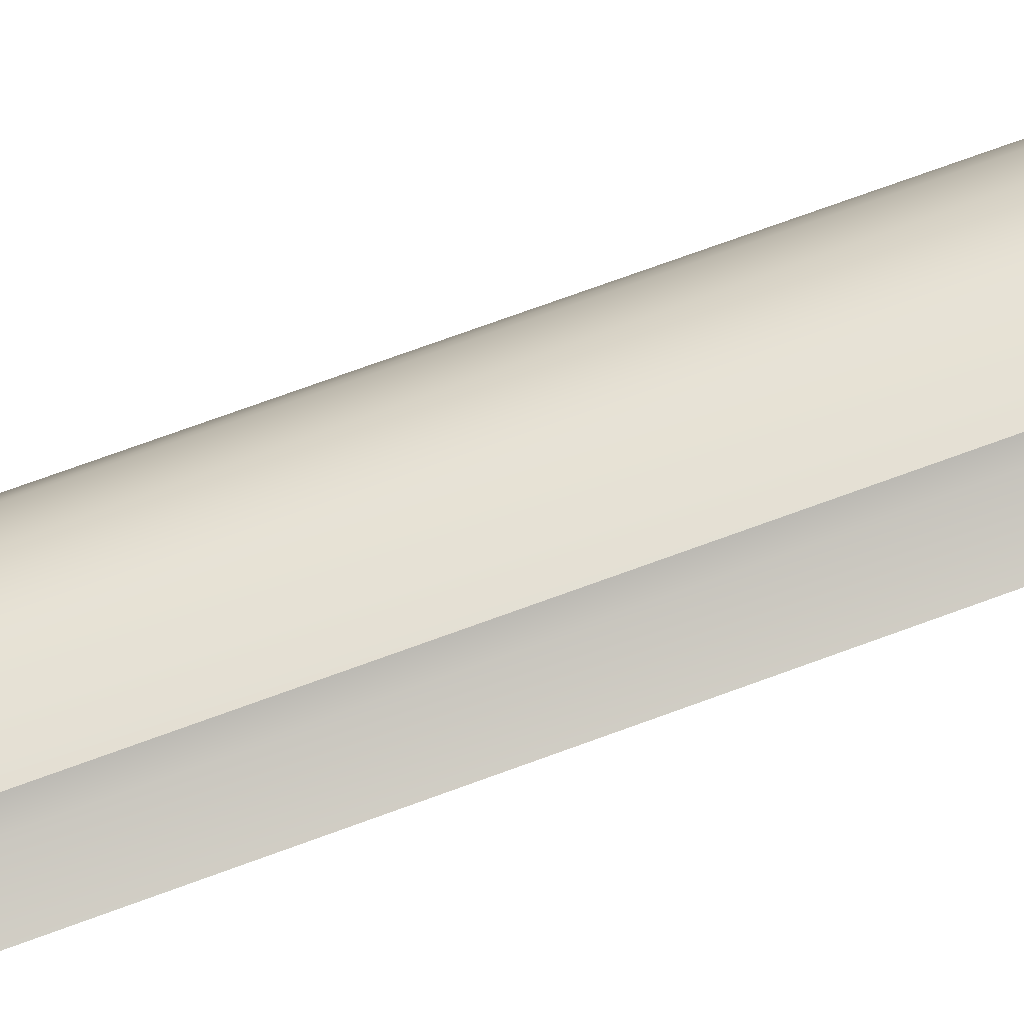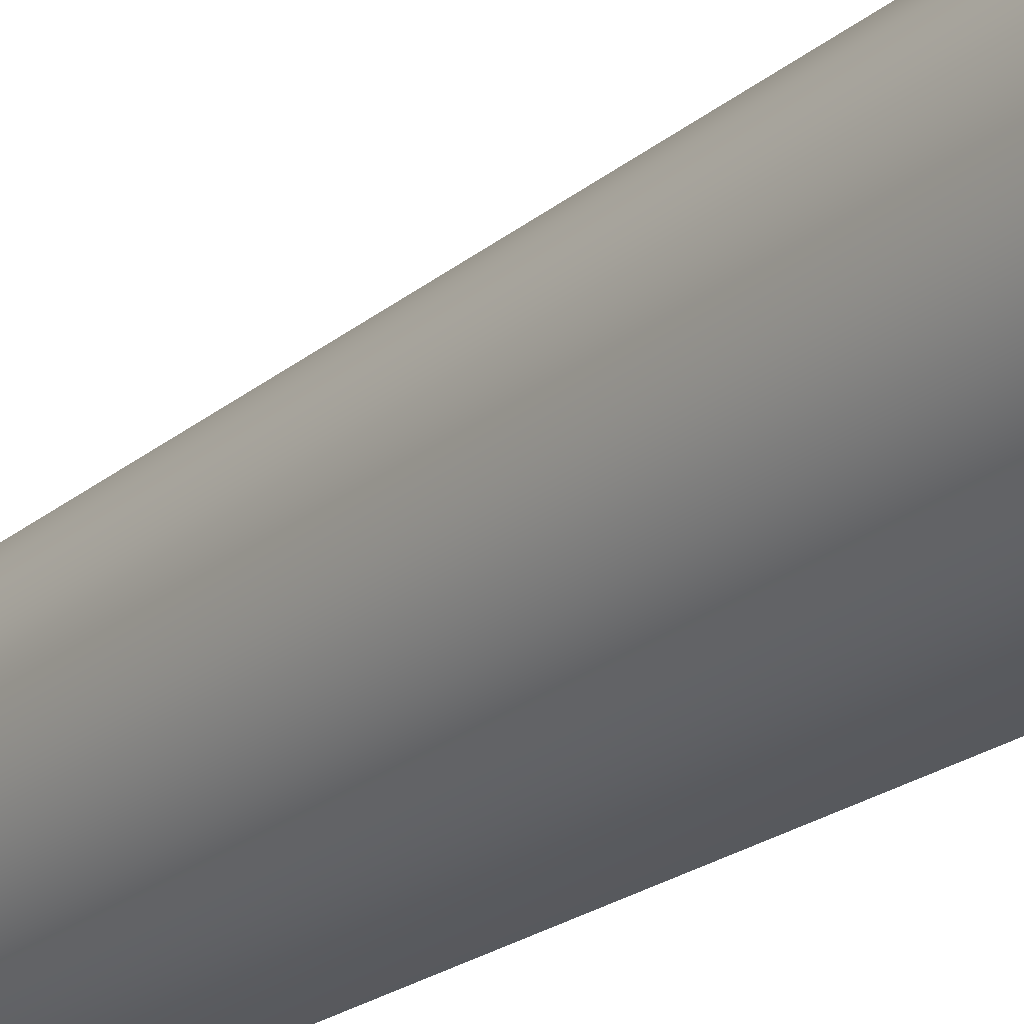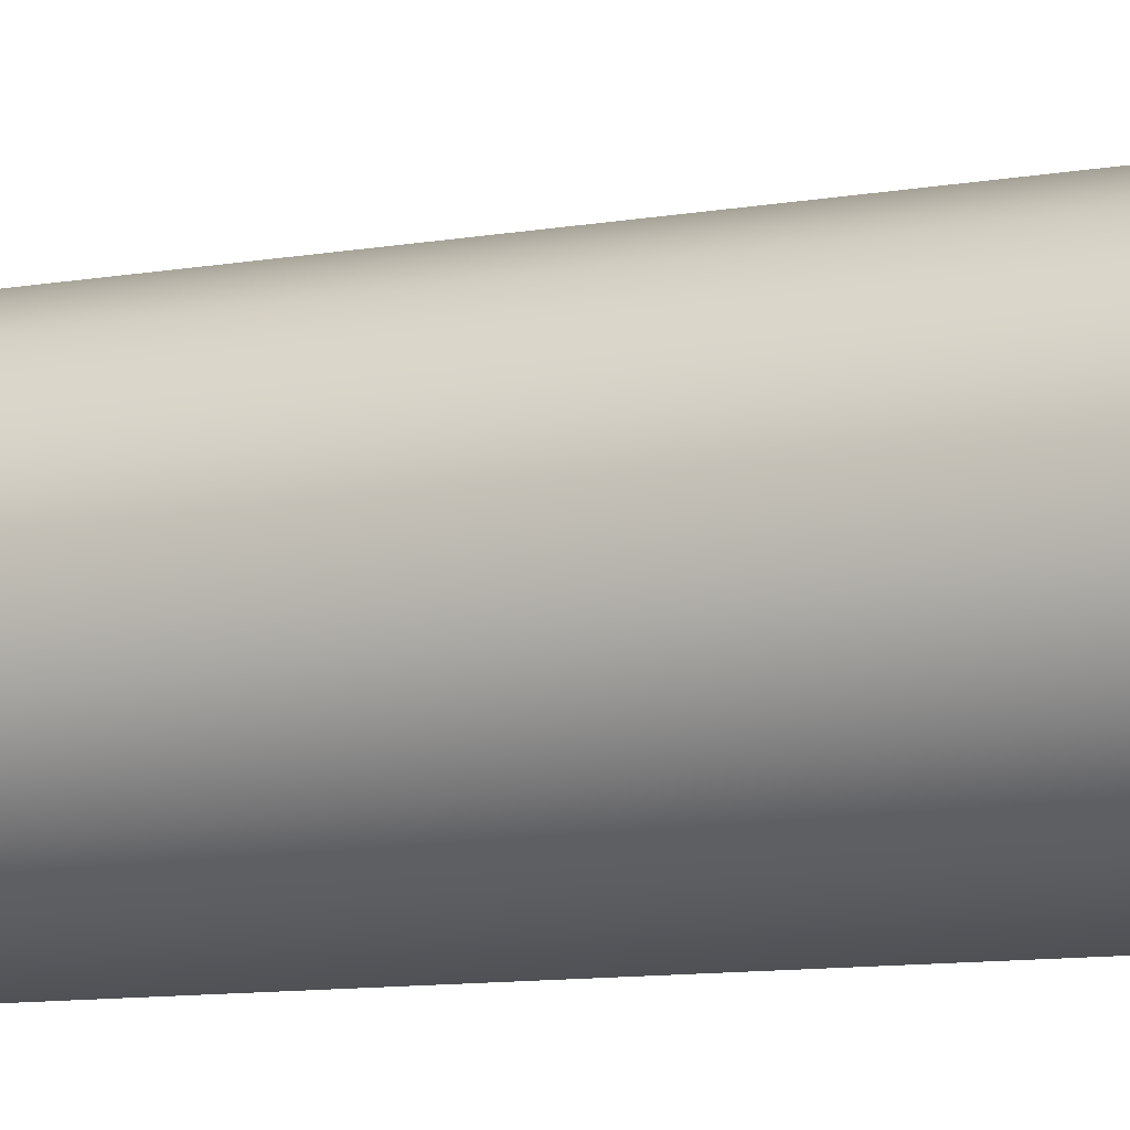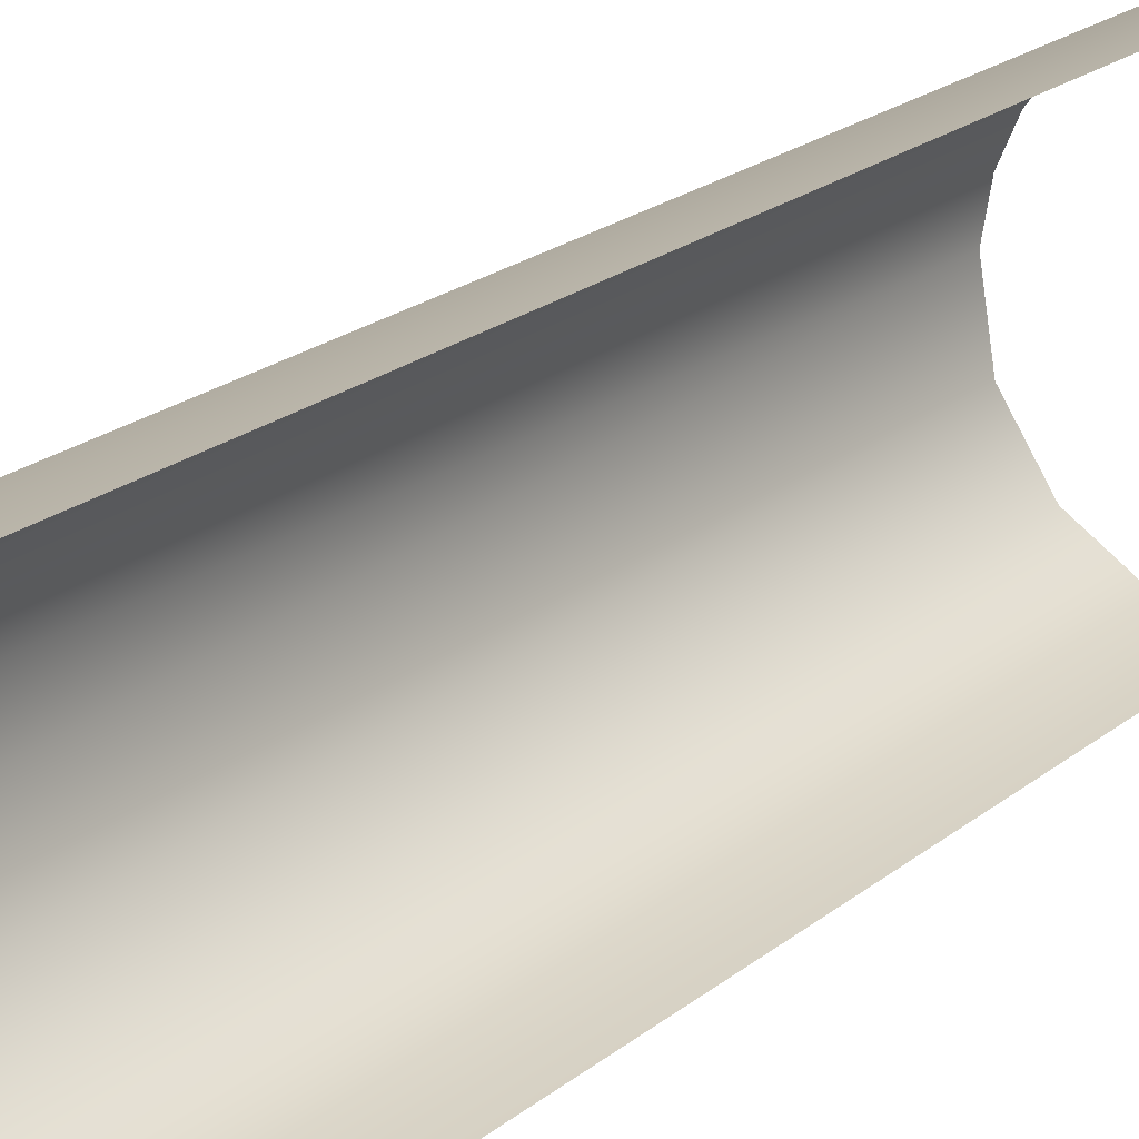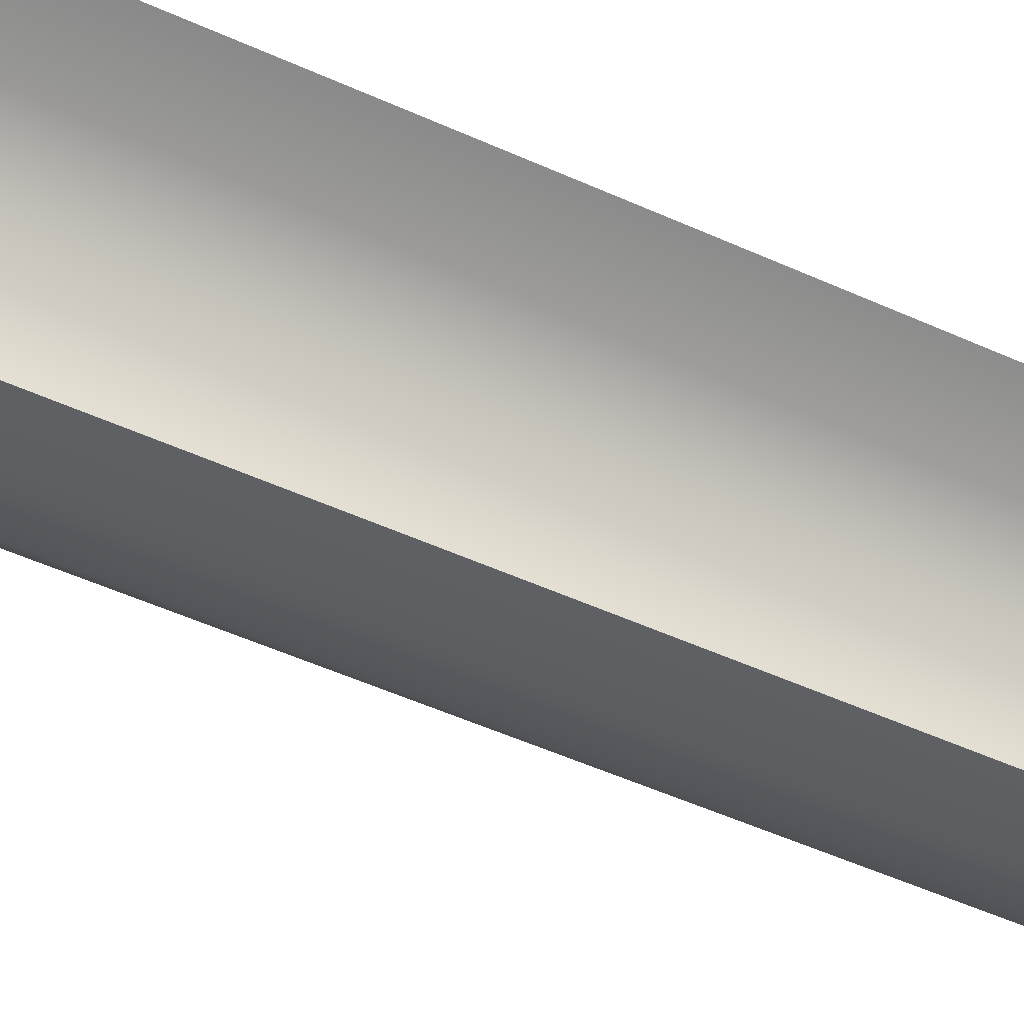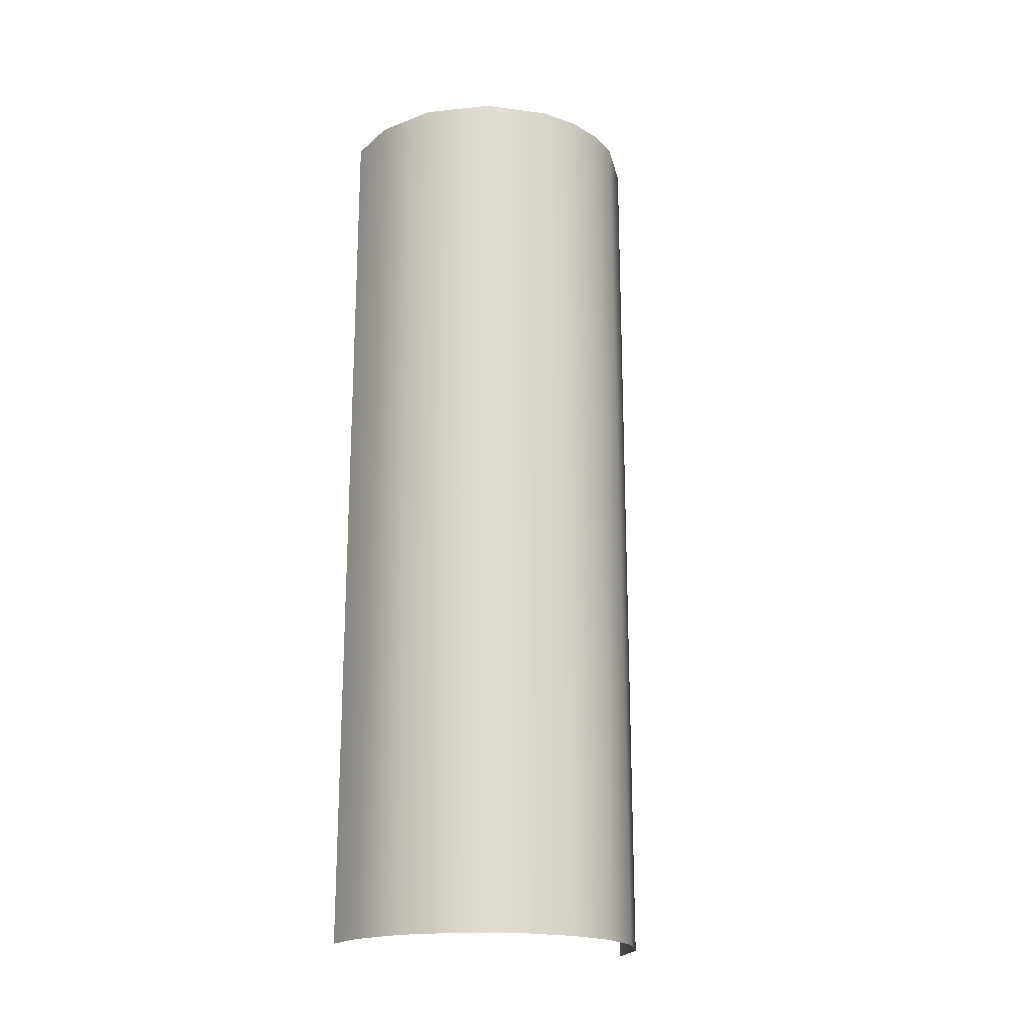
<metadata>
{"format":"obj","ext":"obj","renderer":"f3d","projection":"perspective","resolution":1024,"background":"white","views":[{"elev":75.0,"azim":70.1,"up":"+Z"},{"elev":-24.0,"azim":-37.7,"up":"+Z"},{"elev":-10.9,"azim":-67.4,"up":"+Z"},{"elev":21.0,"azim":35.4,"up":"+Z"},{"elev":-52.9,"azim":64.2,"up":"+Z"},{"elev":-20.0,"azim":-113.2,"up":"+Y"}]}
</metadata>
<code>
o Group35/mesh35/mesh35-geometry#mesh35-geometry
v -0.1242 0.2439 -0.1084
v -0.1097 0.2439 -0.08893
v -0.1242 -0.3602 -0.1084
v -0.1035 -0.3602 -0.08282
v -0.1338 0.2439 -0.1307
v -0.07633 0.2439 -0.06498
v -0.136 -0.3602 -0.1391
v -0.07183 -0.3602 -0.06306
v -0.1383 0.2439 -0.1573
v -0.03256 -0.05815 -0.05551
v -0.1373 -0.3602 -0.1764
v -0.03256 0.09286 -0.05551
v -0.03256 -0.2092 -0.05551
v -0.1309 0.2439 -0.2005
v -0.03256 0.2439 -0.05551
v -0.03256 -0.3602 -0.05551
v -0.1242 -0.3602 -0.2142
v -0.1055 0.2439 -0.238
v -0.09802 -0.3602 -0.2445
v -0.0693 0.2439 -0.2606
v -0.06508 -0.3602 -0.262
v -0.03256 -0.05815 -0.2672
v -0.03256 -0.2092 -0.2672
v -0.03256 0.09286 -0.2672
v -0.03256 -0.3602 -0.2672
v -0.03256 0.2439 -0.2672
f 1 2 3
f 3 2 1
f 3 2 4
f 4 2 3
f 5 1 3
f 3 1 5
f 6 4 2
f 2 4 6
f 7 5 3
f 3 5 7
f 6 8 4
f 4 8 6
f 9 5 7
f 7 5 9
f 6 10 8
f 8 10 6
f 11 9 7
f 7 9 11
f 6 12 10
f 10 12 6
f 10 13 8
f 8 13 10
f 14 9 11
f 11 9 14
f 6 15 12
f 12 15 6
f 13 16 8
f 8 16 13
f 17 14 11
f 11 14 17
f 18 14 17
f 17 14 18
f 19 18 17
f 17 18 19
f 18 19 20
f 20 19 18
f 20 19 21
f 21 19 20
f 20 21 22
f 22 21 20
f 22 21 23
f 23 21 22
f 20 22 24
f 24 22 20
f 23 21 25
f 25 21 23
f 20 24 26
f 26 24 20

</code>
